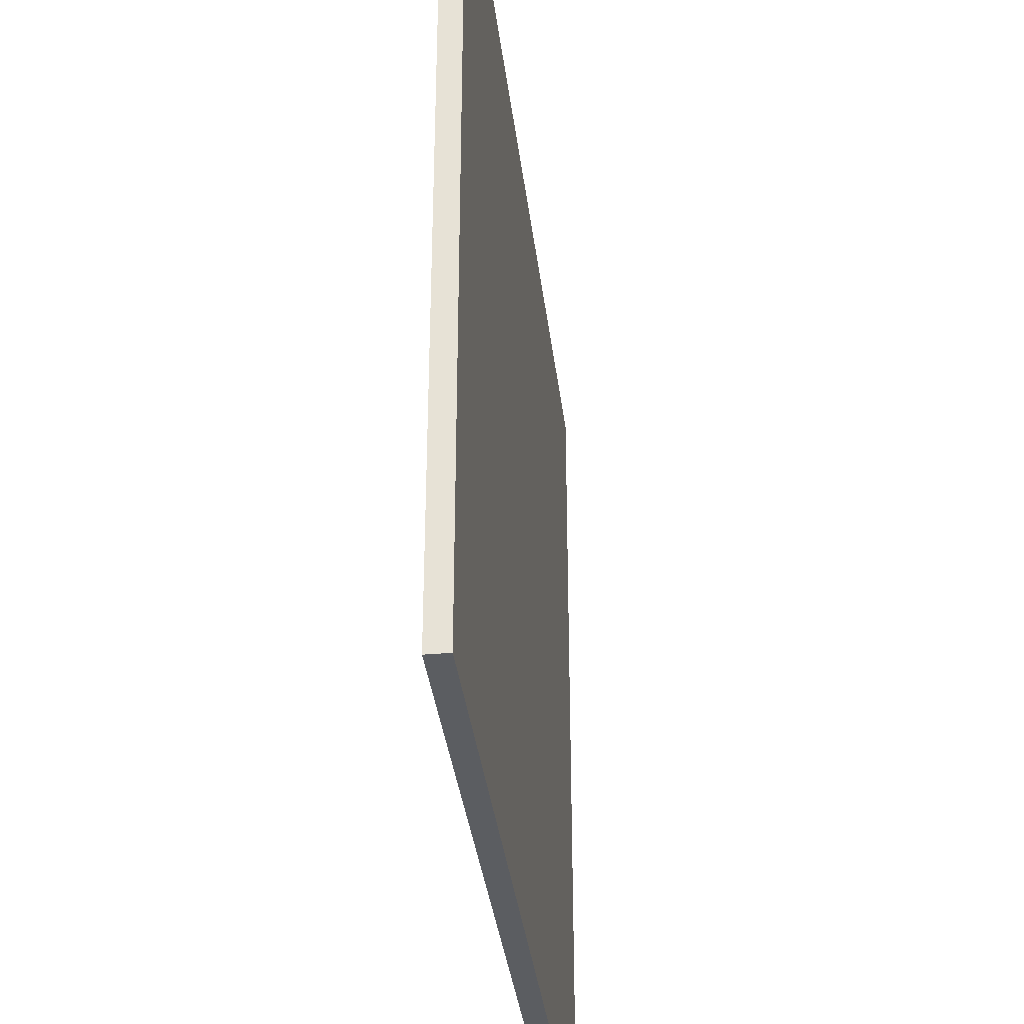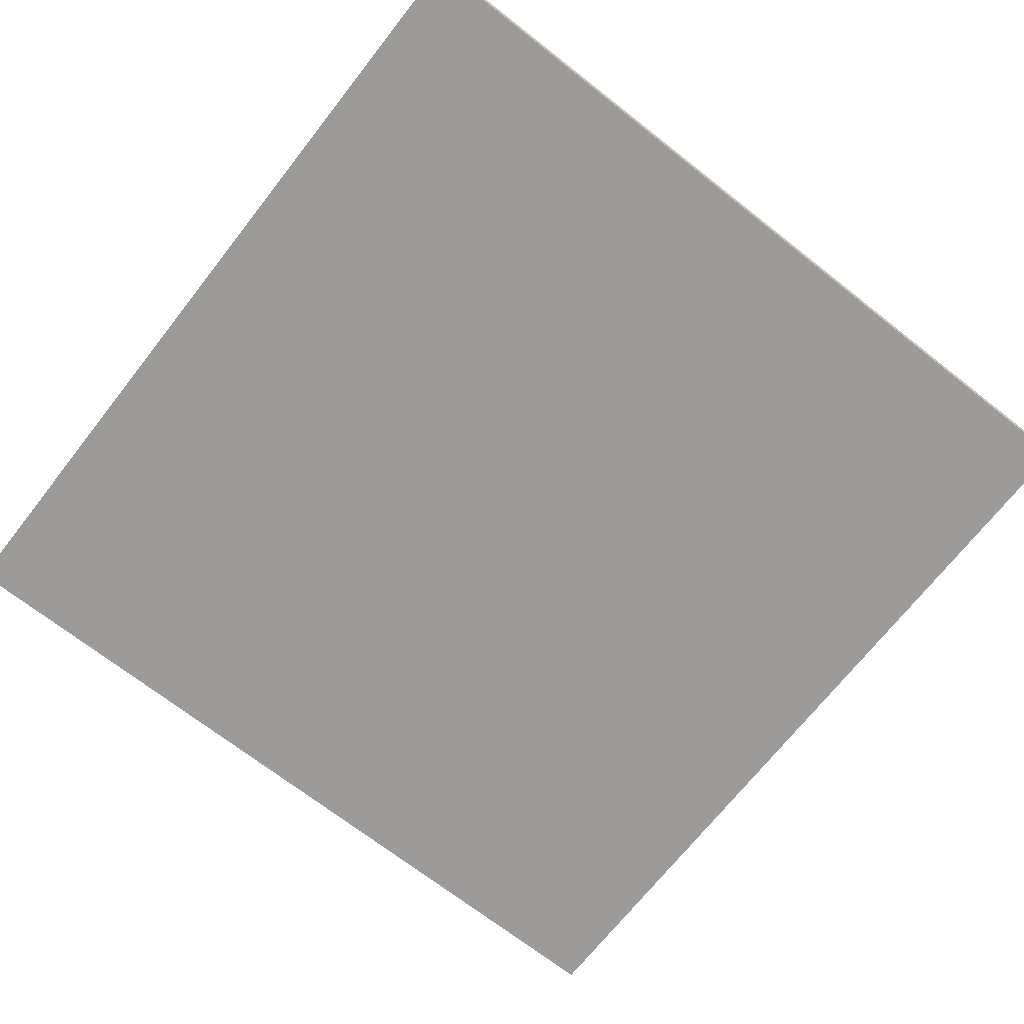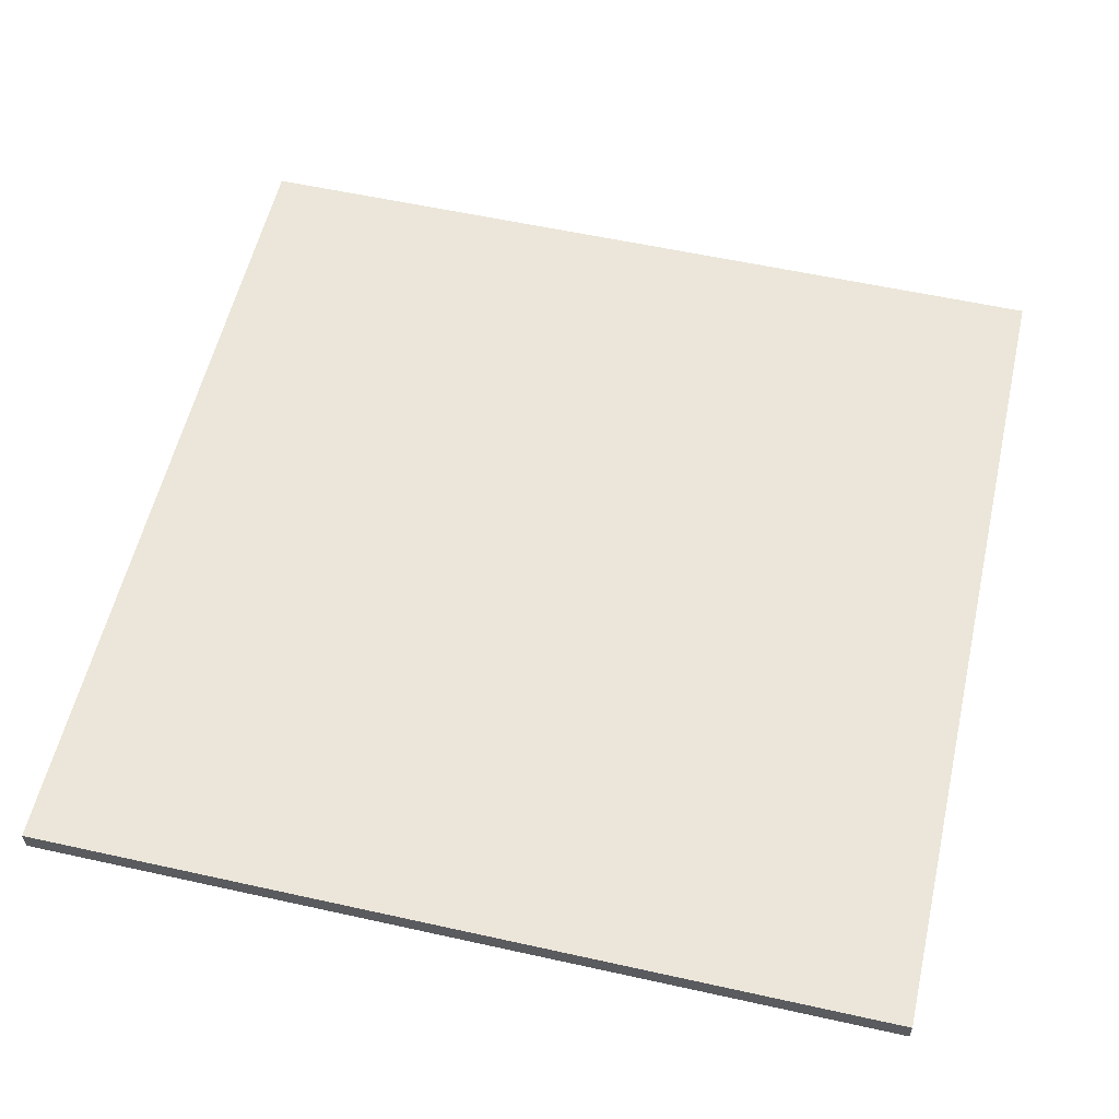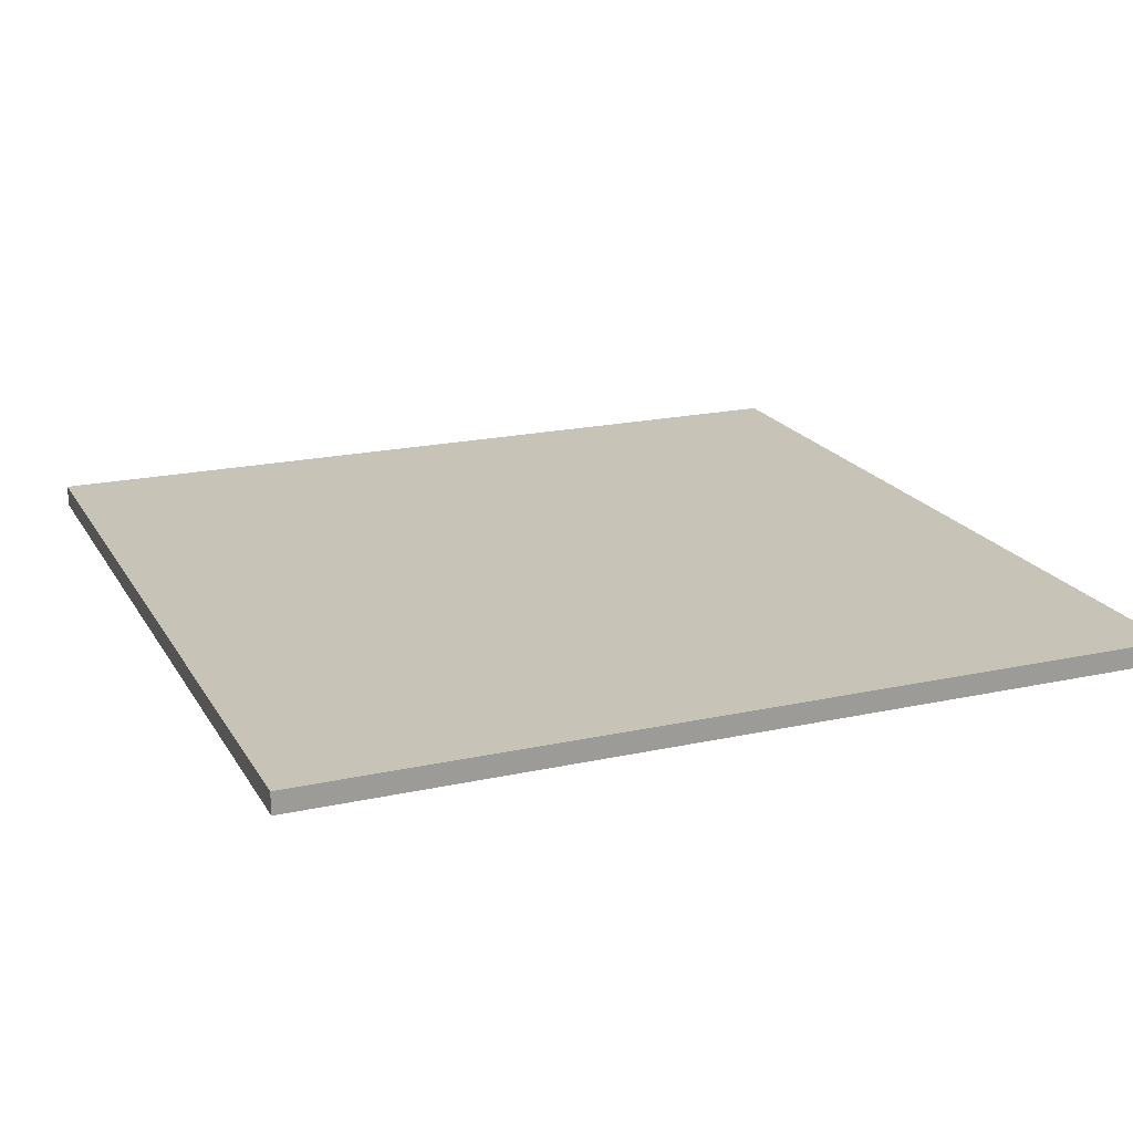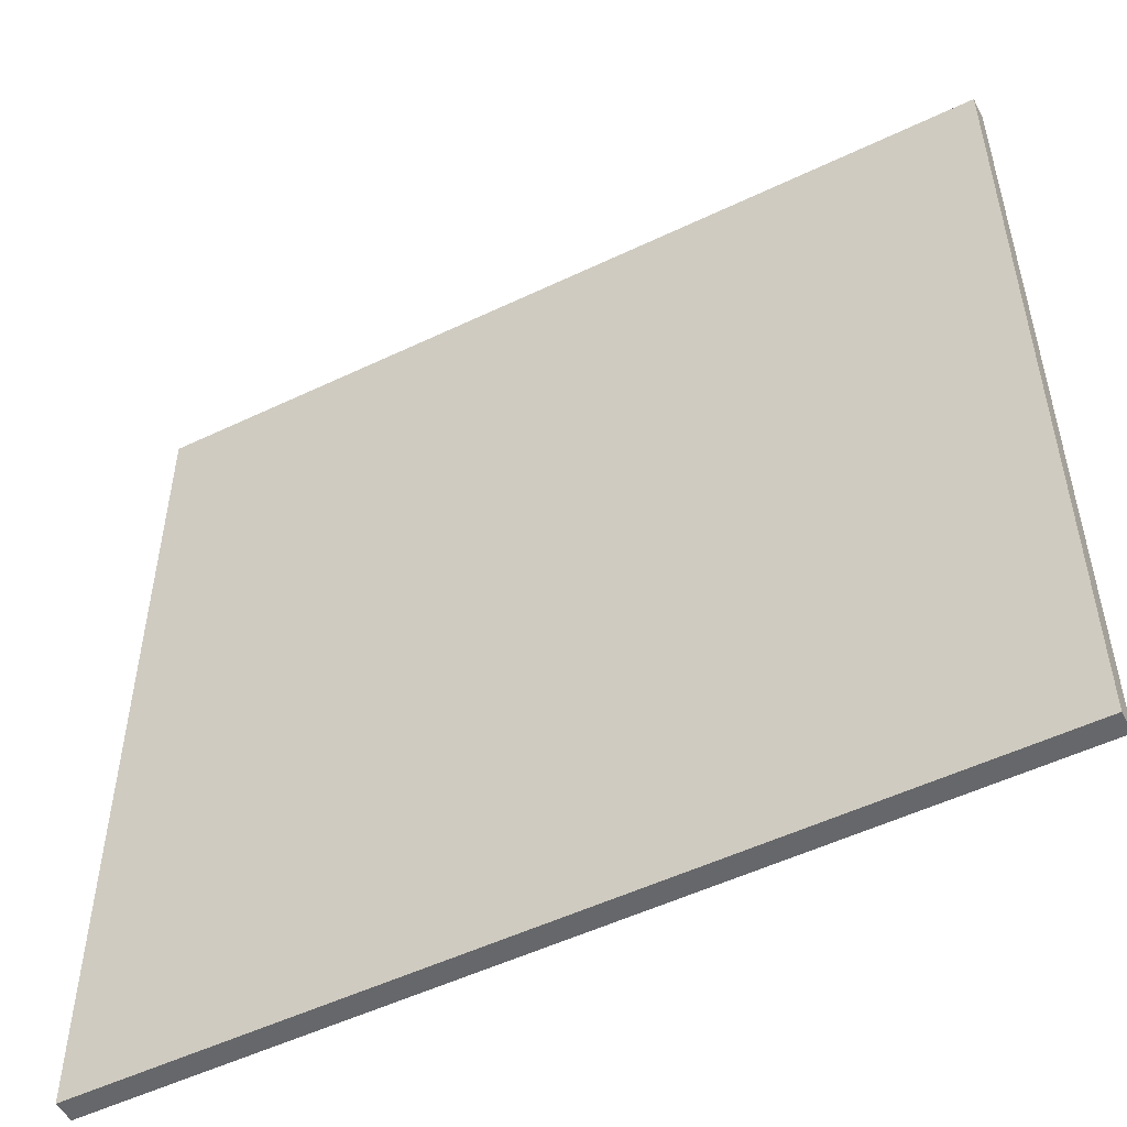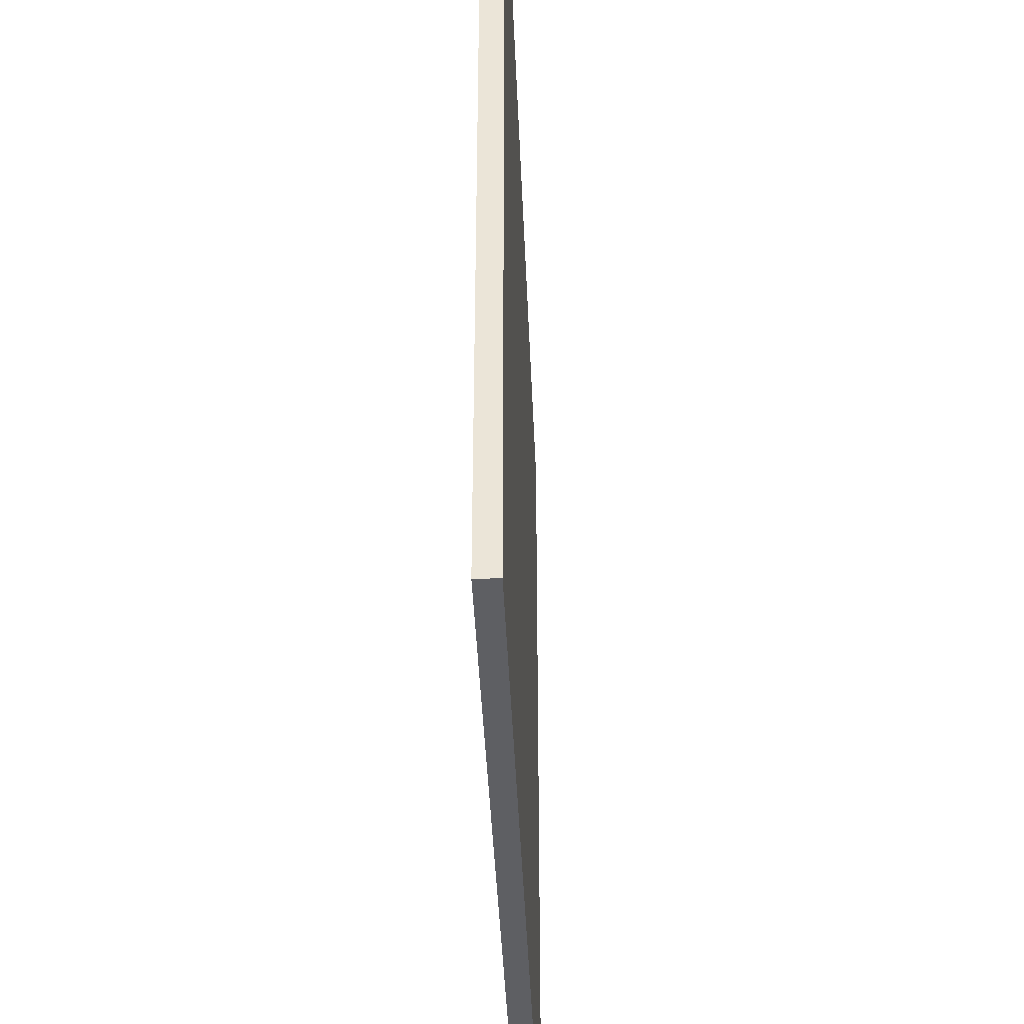
<metadata>
{"format":"obj","ext":"obj","renderer":"f3d","projection":"perspective","resolution":1024,"background":"white","views":[{"elev":-35.9,"azim":-83.1,"up":"+Z"},{"elev":-69.9,"azim":-38.1,"up":"+Y"},{"elev":57.2,"azim":103.0,"up":"+Y"},{"elev":19.7,"azim":-112.2,"up":"+Y"},{"elev":-52.2,"azim":-152.7,"up":"+Z"},{"elev":-40.7,"azim":92.3,"up":"+Z"}]}
</metadata>
<code>
o Cube
v 1 -0.025 -1
v 1 -0.025 1
v -1 -0.025 1
v -1 -0.025 -1
v 1 0.025 -1
v 1 0.025 1
v -1 0.025 1
v -1 0.025 -1
f 1 2 3 4
f 5 8 7 6
f 1 5 6 2
f 2 6 7 3
f 3 7 8 4
f 5 1 4 8

</code>
